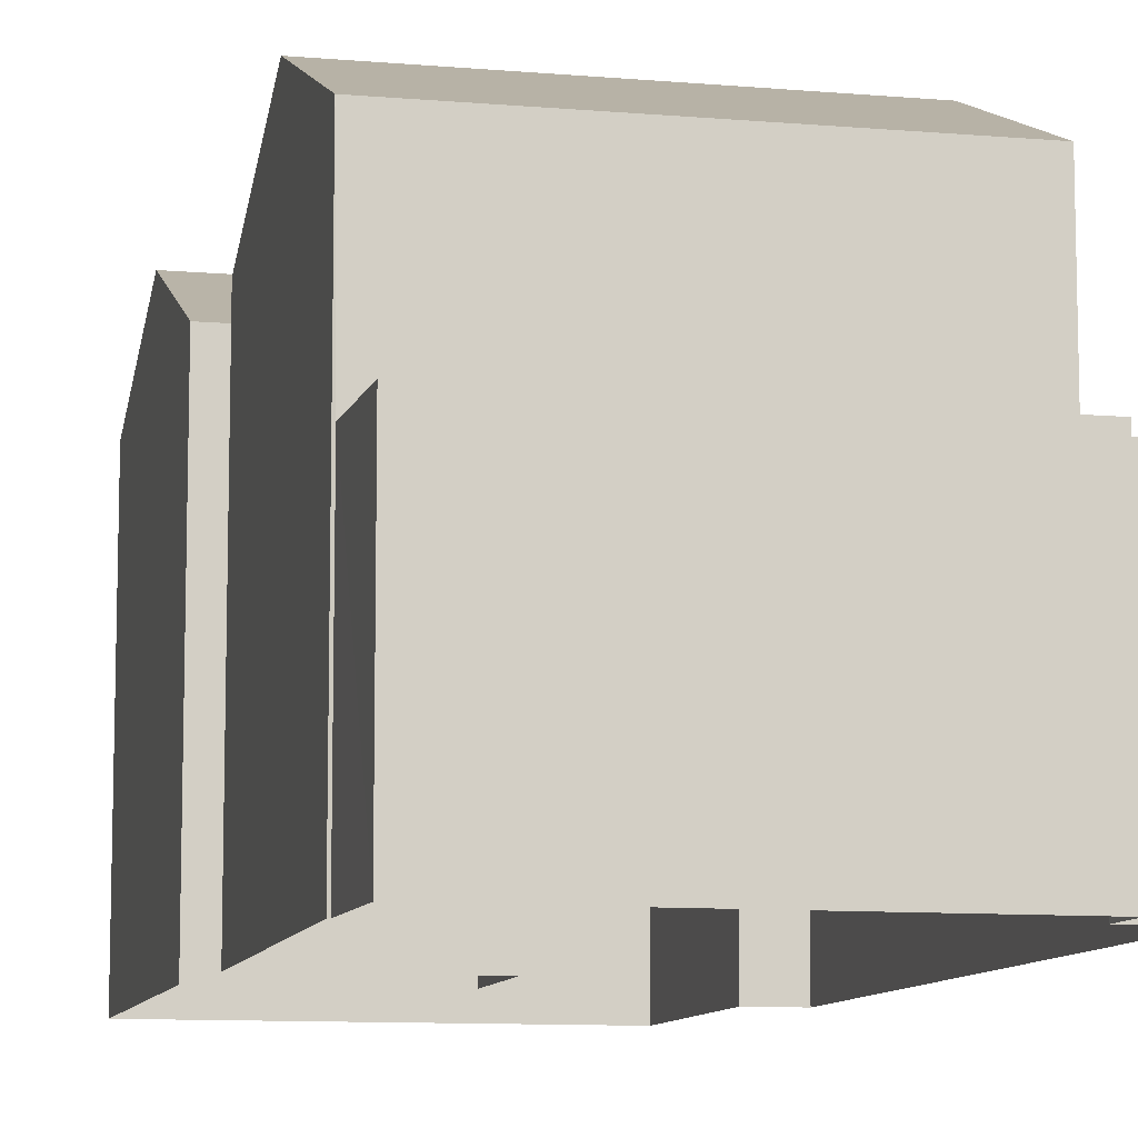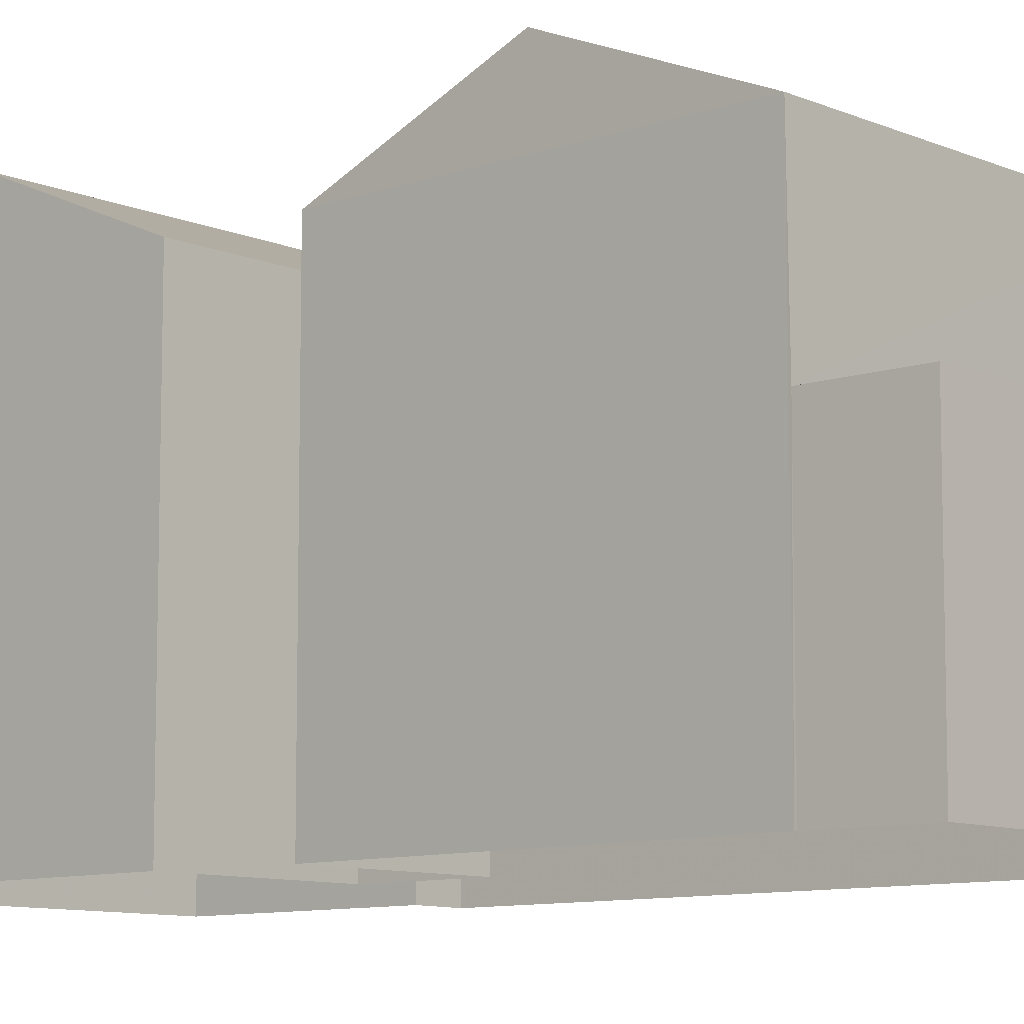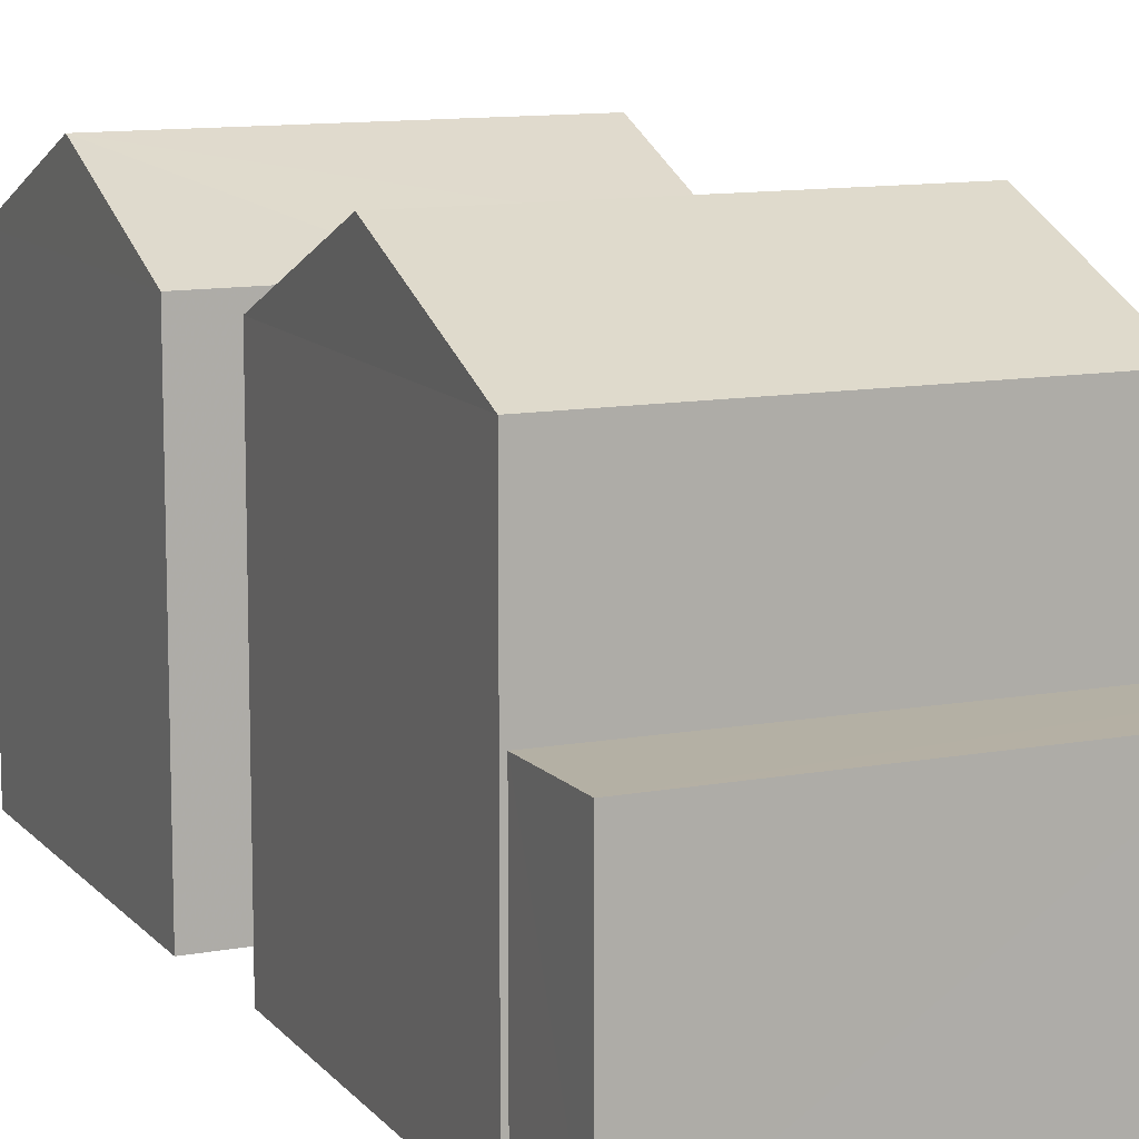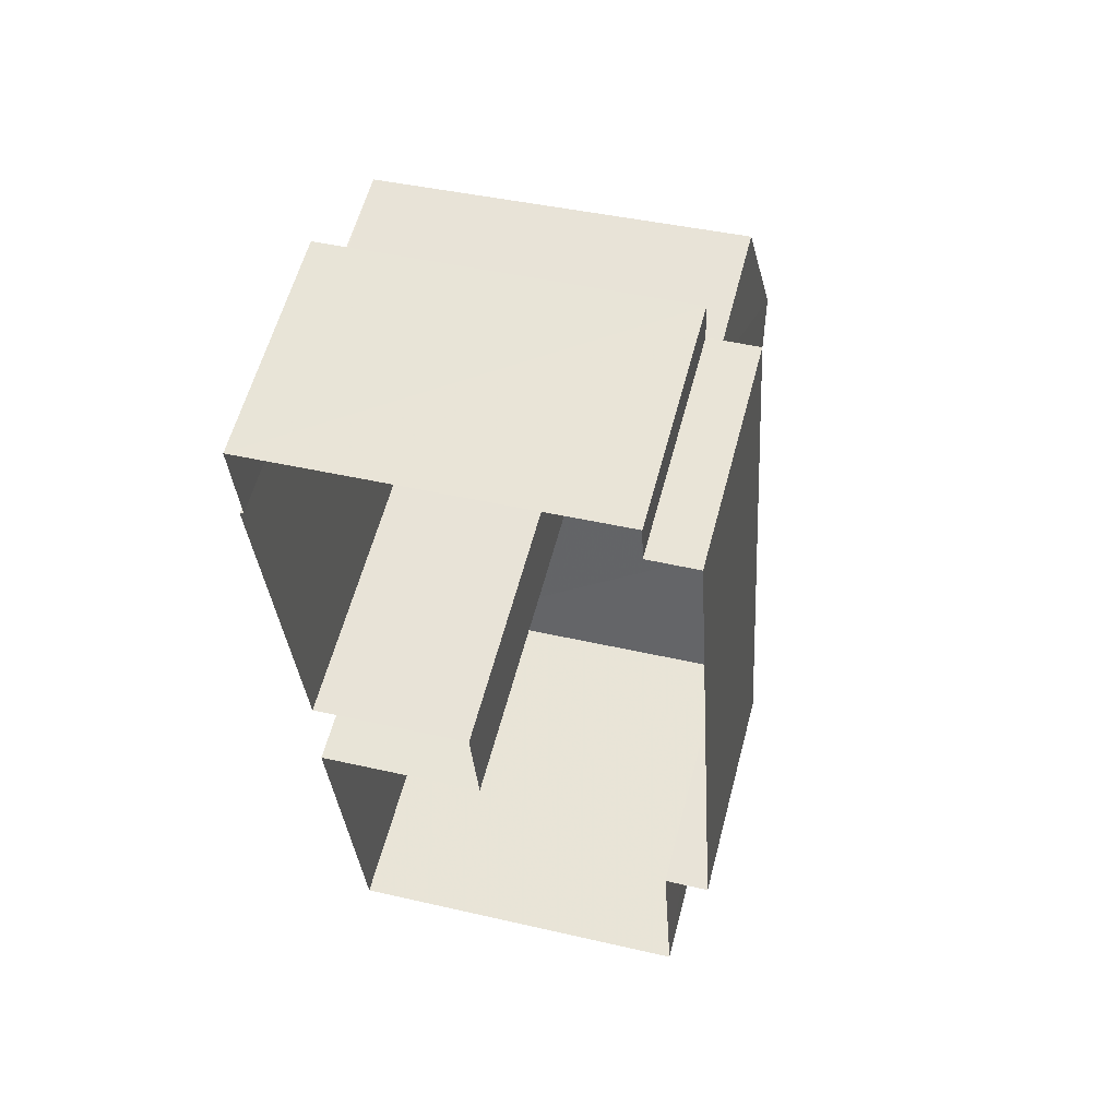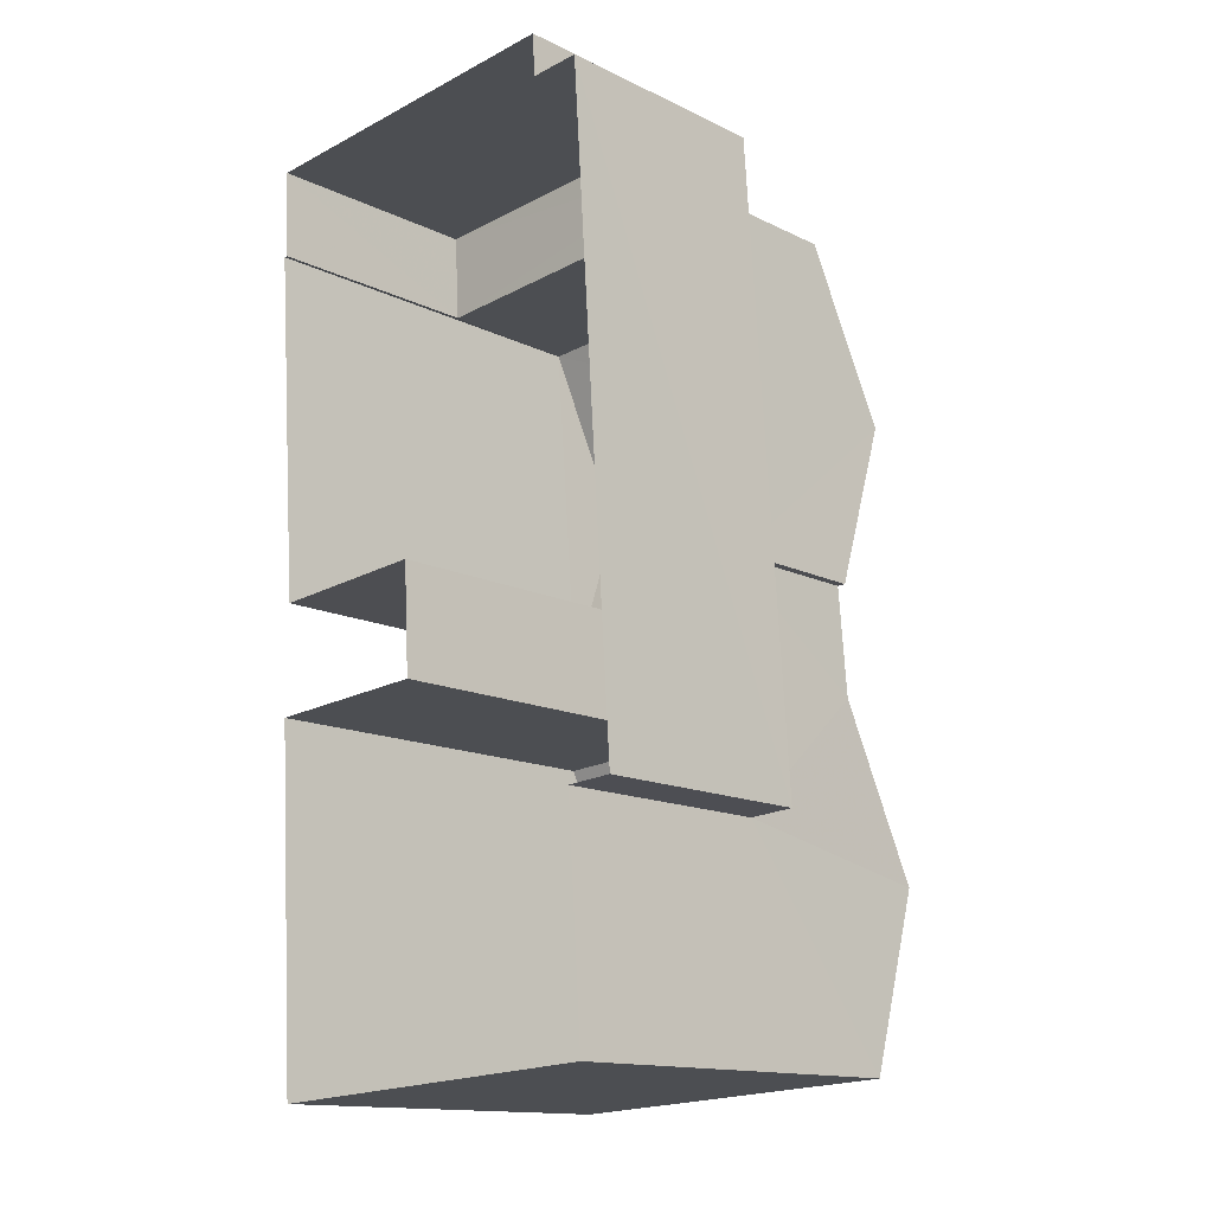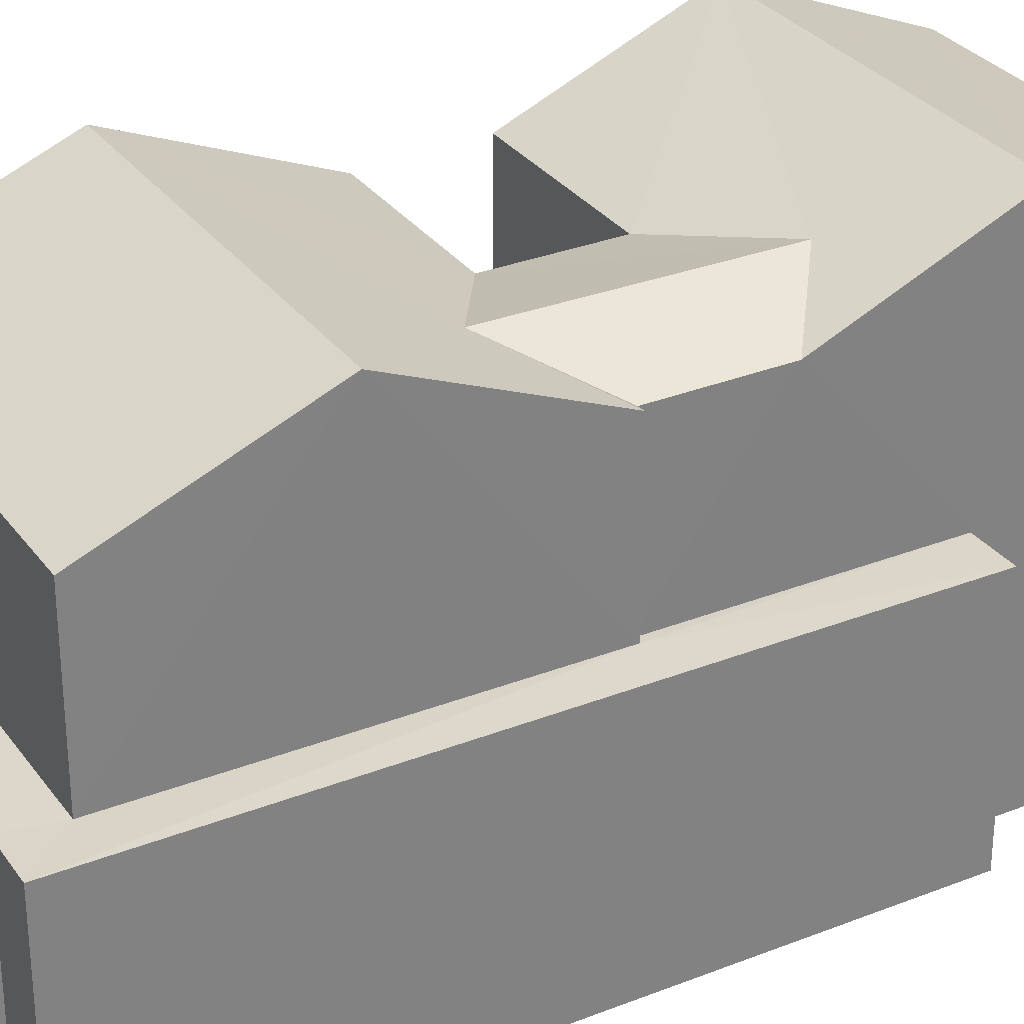
<metadata>
{"format":"obj","ext":"obj","renderer":"f3d","projection":"perspective","resolution":1024,"background":"white","views":[{"elev":-9.8,"azim":163.2,"up":"+Z"},{"elev":-9.6,"azim":128.1,"up":"+Z"},{"elev":11.5,"azim":152.2,"up":"+Z"},{"elev":59.1,"azim":-165.4,"up":"+Y"},{"elev":-14.4,"azim":-136.3,"up":"+Y"},{"elev":30.5,"azim":-123.5,"up":"+Z"}]}
</metadata>
<code>
v -3.731e+05 -1.036e+05 30.15
v -3.731e+05 -1.036e+05 30.15
v -3.731e+05 -1.036e+05 30.15
v -3.731e+05 -1.036e+05 30.15
v -3.731e+05 -1.036e+05 30.15
v -3.731e+05 -1.036e+05 30.15
v -3.731e+05 -1.036e+05 30.15
v -3.731e+05 -1.036e+05 30.15
v -3.731e+05 -1.036e+05 30.15
v -3.731e+05 -1.036e+05 30.15
v -3.731e+05 -1.036e+05 30.15
v -3.731e+05 -1.036e+05 30.15
v -3.731e+05 -1.036e+05 30.15
v -3.731e+05 -1.036e+05 30.15
v -3.731e+05 -1.036e+05 38.72
v -3.731e+05 -1.036e+05 37.34
v -3.731e+05 -1.036e+05 38.72
v -3.731e+05 -1.036e+05 37.34
v -3.731e+05 -1.036e+05 37.84
v -3.731e+05 -1.036e+05 37.34
v -3.731e+05 -1.036e+05 37.34
v -3.731e+05 -1.036e+05 37.84
v -3.731e+05 -1.036e+05 37.34
v -3.731e+05 -1.036e+05 37.34
v -3.731e+05 -1.036e+05 34.42
v -3.731e+05 -1.036e+05 34.42
v -3.731e+05 -1.036e+05 34.42
v -3.731e+05 -1.036e+05 34.42
v -3.731e+05 -1.036e+05 34.43
v -3.731e+05 -1.036e+05 34.43
v -3.731e+05 -1.036e+05 34.43
v -3.731e+05 -1.036e+05 34.43
v -3.731e+05 -1.036e+05 34.42
v -3.731e+05 -1.036e+05 34.43
v -3.731e+05 -1.036e+05 37.34
v -3.731e+05 -1.036e+05 38.72
v -3.731e+05 -1.036e+05 37.34
v -3.731e+05 -1.036e+05 37.34
v -3.731e+05 -1.036e+05 38.72
v -3.731e+05 -1.036e+05 37.34
v -3.731e+05 -1.036e+05 37.34
f 1 2 3
f 4 5 1
f 4 6 5
f 7 8 9
f 10 11 4
f 11 10 12
f 13 14 7
f 1 3 10
f 14 10 8
f 12 10 14
f 4 1 10
f 14 8 7
f 15 16 17
f 15 18 16
f 19 20 21
f 19 22 20
f 23 19 17
f 21 15 19
f 23 17 24
f 19 15 17
f 25 26 27
f 27 28 25
f 29 30 31
f 30 32 31
f 33 32 30
f 33 34 25
f 25 34 26
f 33 30 34
f 35 36 37
f 37 36 22
f 20 22 38
f 22 36 39
f 38 22 39
f 19 37 22
f 19 23 37
f 40 41 39
f 36 40 39
f 41 34 39
f 34 30 39
f 30 38 39
f 29 20 38
f 30 29 38
f 26 5 27
f 26 1 5
f 18 31 13
f 13 31 14
f 15 31 18
f 29 21 20
f 31 21 29
f 15 21 31
f 28 5 6
f 28 27 5
f 14 32 12
f 14 31 32
f 25 28 6
f 4 25 6
f 3 2 35
f 35 40 36
f 35 2 40
f 1 26 2
f 2 26 40
f 40 26 41
f 26 34 41
f 18 13 7
f 16 18 7
f 23 8 10
f 37 23 10
f 4 11 33
f 25 4 33
f 7 9 16
f 16 24 17
f 16 9 24
f 9 23 24
f 9 8 23
f 37 10 3
f 35 37 3
f 32 11 12
f 32 33 11

</code>
